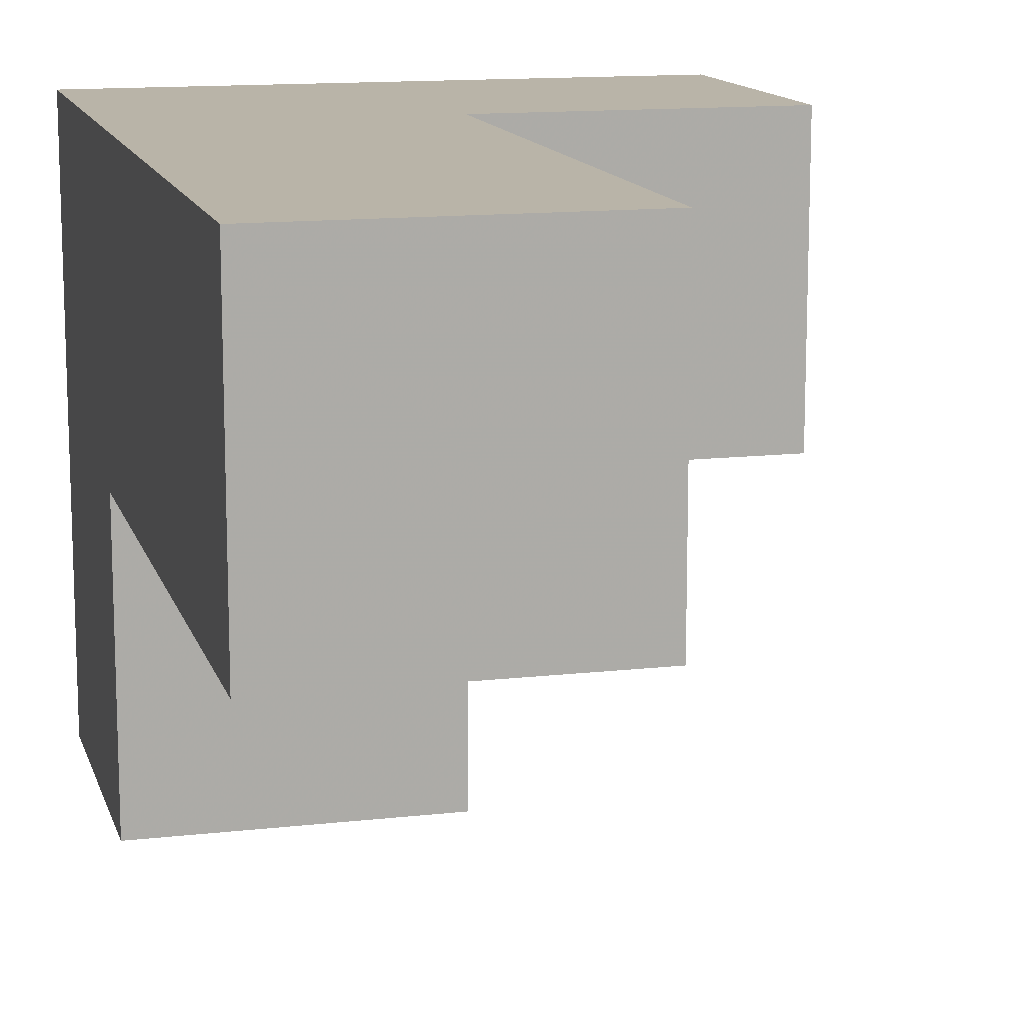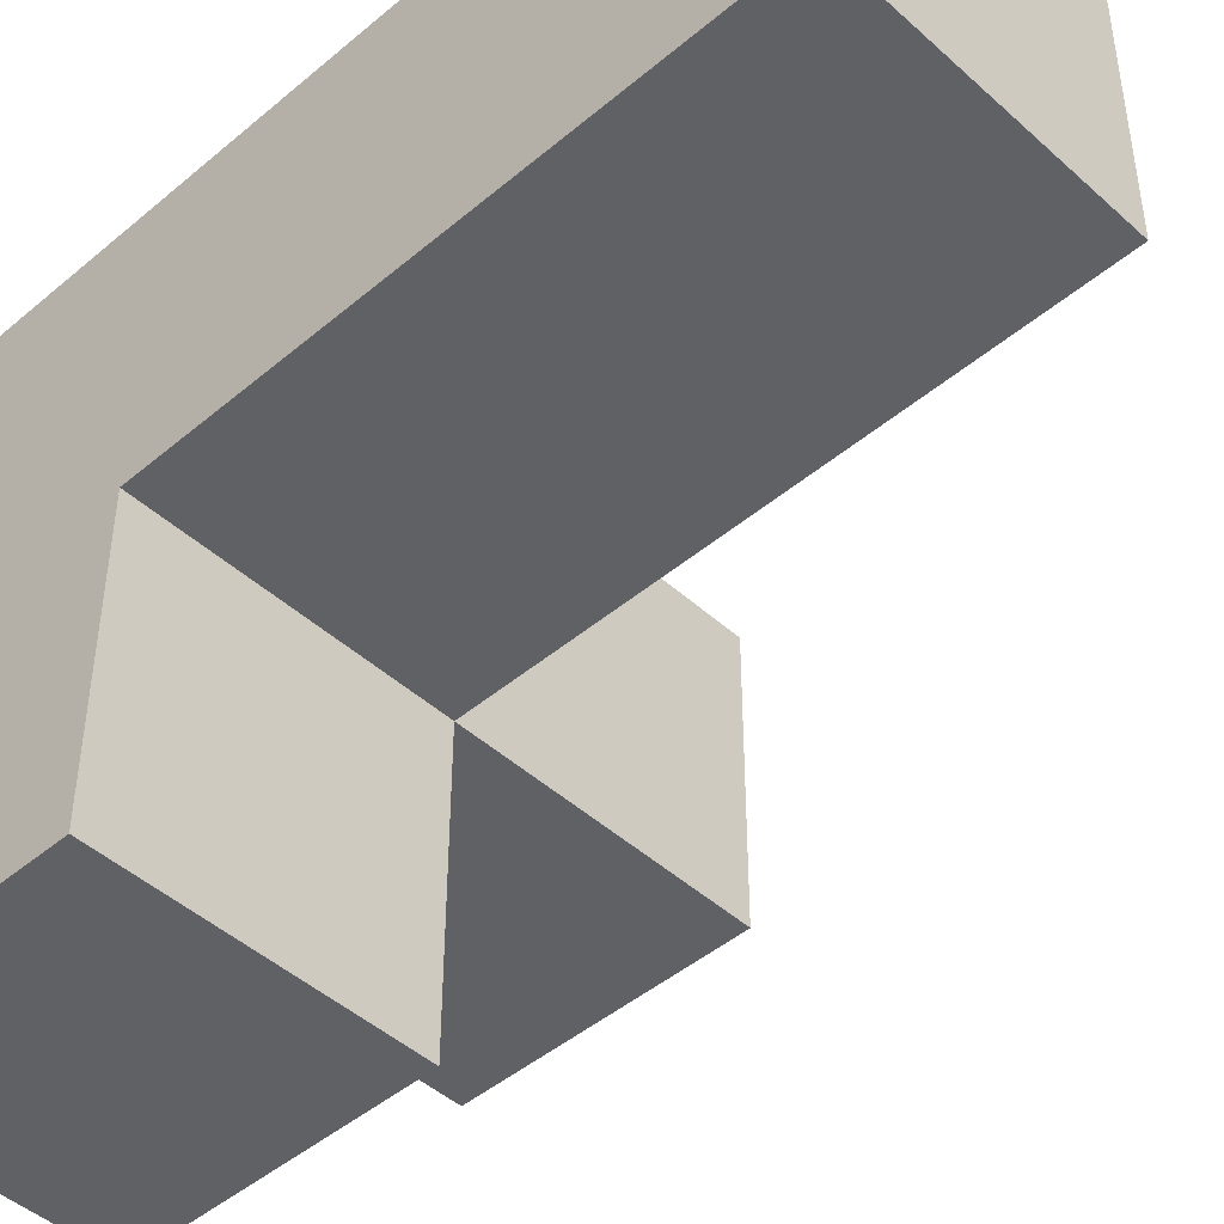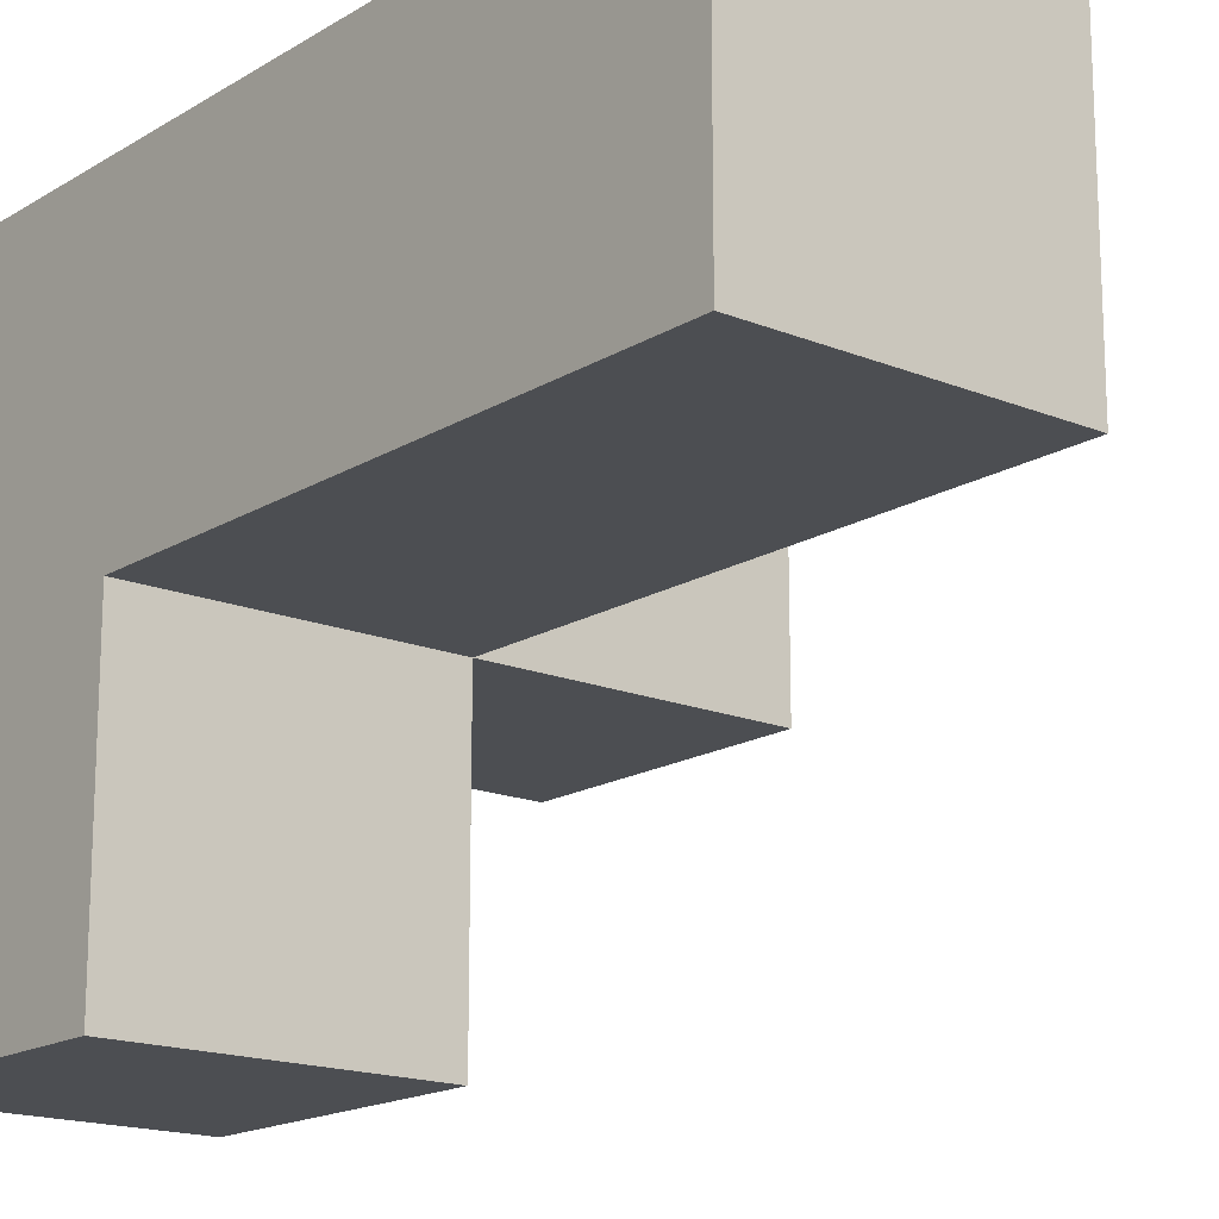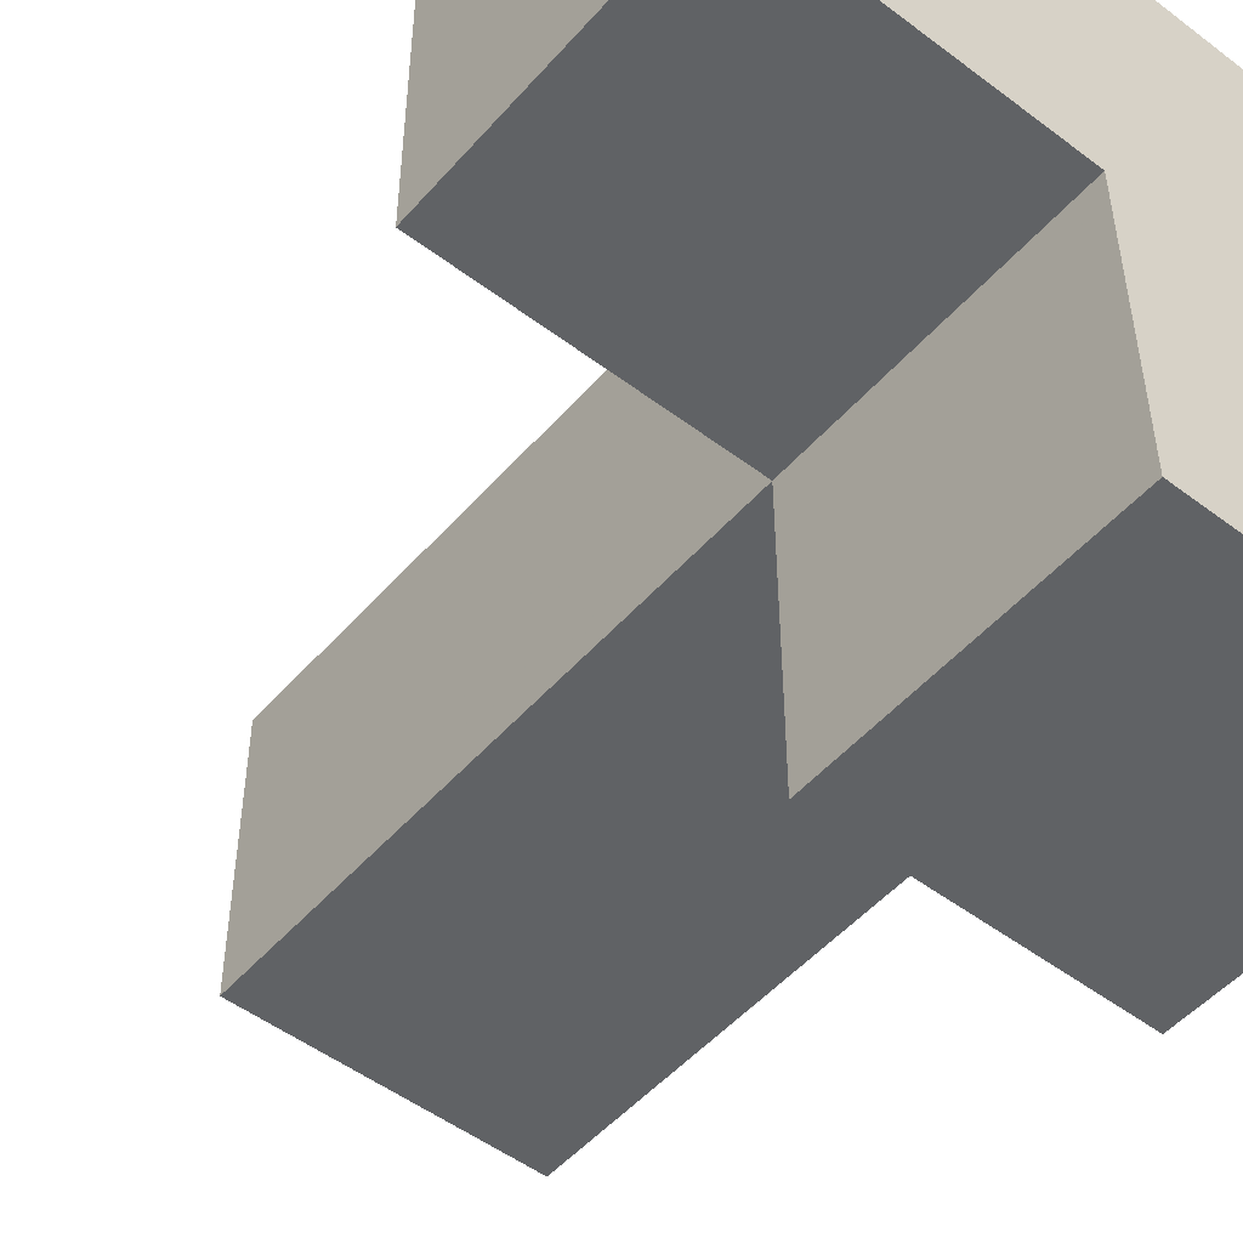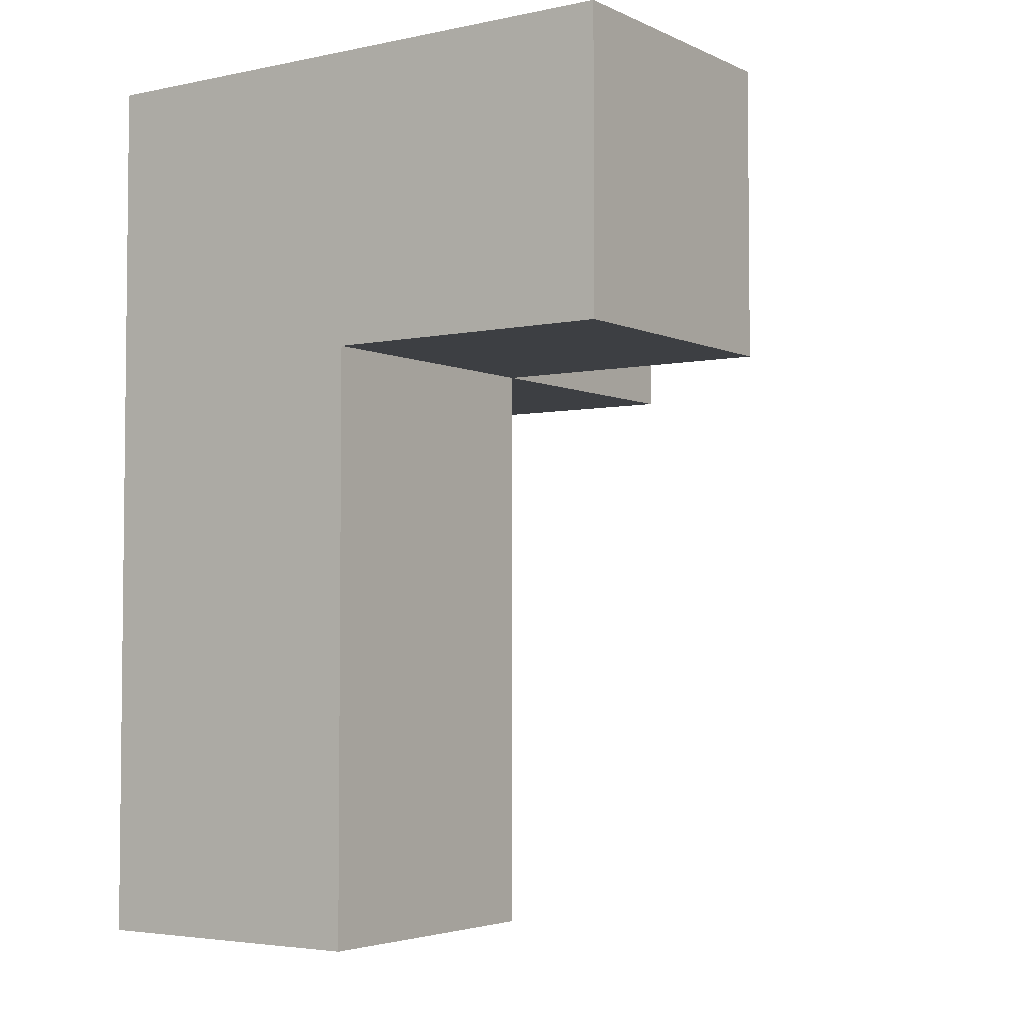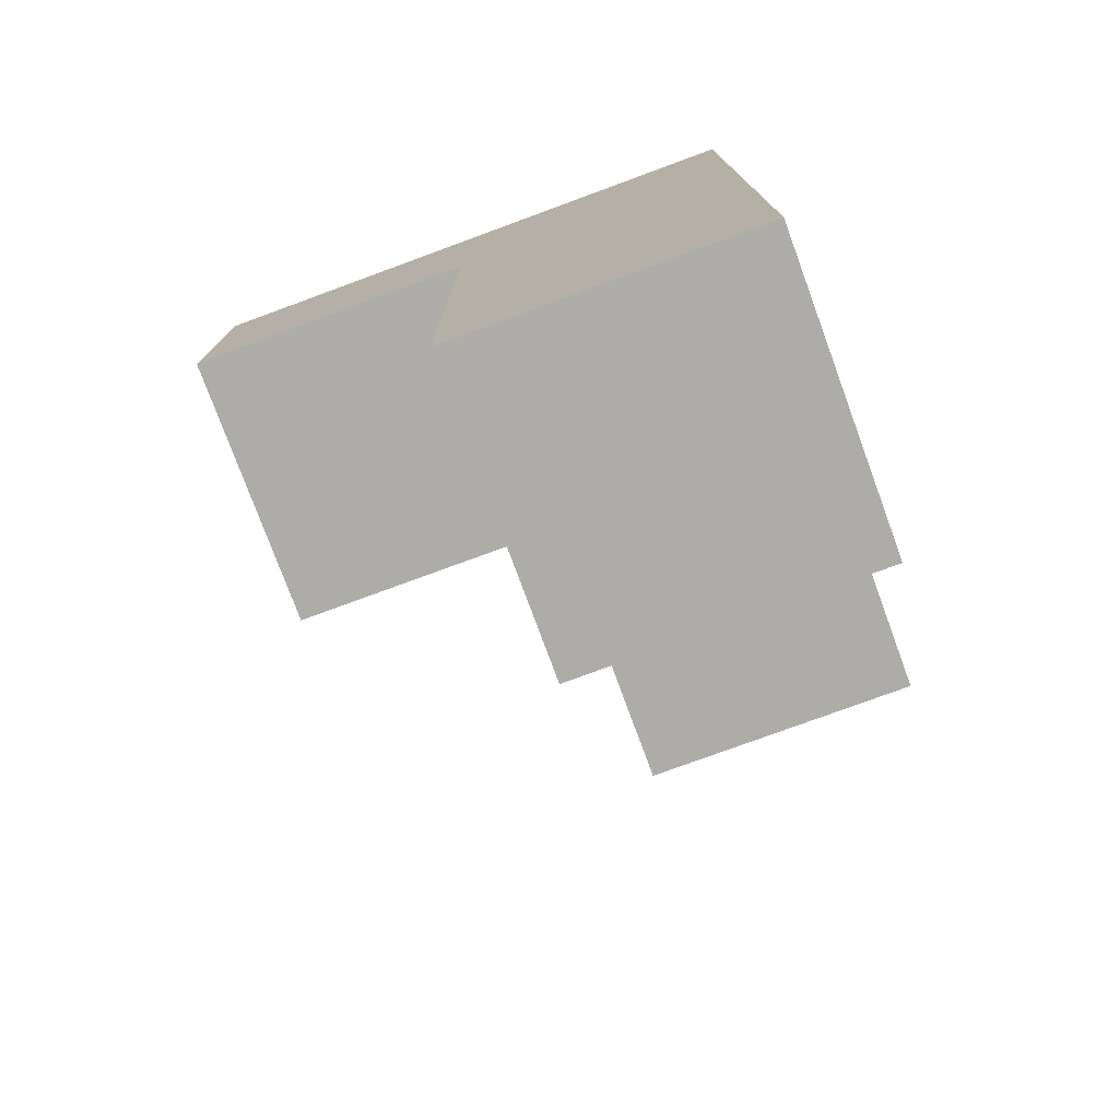
<metadata>
{"format":"obj","ext":"obj","renderer":"f3d","projection":"perspective","resolution":1024,"background":"white","views":[{"elev":13.3,"azim":165.4,"up":"+Y"},{"elev":-45.8,"azim":134.0,"up":"+Y"},{"elev":-16.9,"azim":140.5,"up":"+Y"},{"elev":-50.5,"azim":-39.6,"up":"+Y"},{"elev":-3.9,"azim":-145.3,"up":"+Z"},{"elev":-76.7,"azim":110.2,"up":"+Z"}]}
</metadata>
<code>
v 2.002 2.002 1.998
v 2.002 1.012 2.988
v 2.992 2.002 1.008
v 1.012 2.002 1.998
v 1.012 2.992 2.988
v 2.992 1.012 1.998
v 2.992 2.992 1.998
v 2.002 2.992 0.01833
v 2.002 2.992 2.988
v 2.002 1.012 1.998
v 2.002 2.002 1.008
v 2.992 2.002 0.01833
v 2.992 2.992 1.008
v 2.992 2.002 2.988
v 1.012 2.992 1.998
v 2.002 2.992 1.998
v 2.002 2.002 0.01833
v 2.002 2.002 2.988
v 2.992 1.012 2.988
v 2.992 2.002 1.998
v 1.012 2.002 2.988
v 2.992 2.992 2.988
v 2.992 2.992 0.01833
v 2.002 2.992 1.008
f 12 17 23
f 8 23 17
f 17 12 11
f 3 11 12
f 23 8 13
f 24 13 8
f 8 17 24
f 11 24 17
f 12 23 3
f 13 3 23
f 11 3 1
f 20 1 3
f 13 24 7
f 16 7 24
f 24 11 16
f 1 16 11
f 3 13 20
f 7 20 13
f 18 14 9
f 22 9 14
f 7 16 22
f 9 22 16
f 20 7 14
f 22 14 7
f 6 10 20
f 1 20 10
f 2 19 18
f 14 18 19
f 10 6 2
f 19 2 6
f 1 10 18
f 2 18 10
f 6 20 19
f 14 19 20
f 1 4 16
f 15 16 4
f 21 18 5
f 9 5 18
f 4 1 21
f 18 21 1
f 16 15 9
f 5 9 15
f 15 4 5
f 21 5 4

</code>
